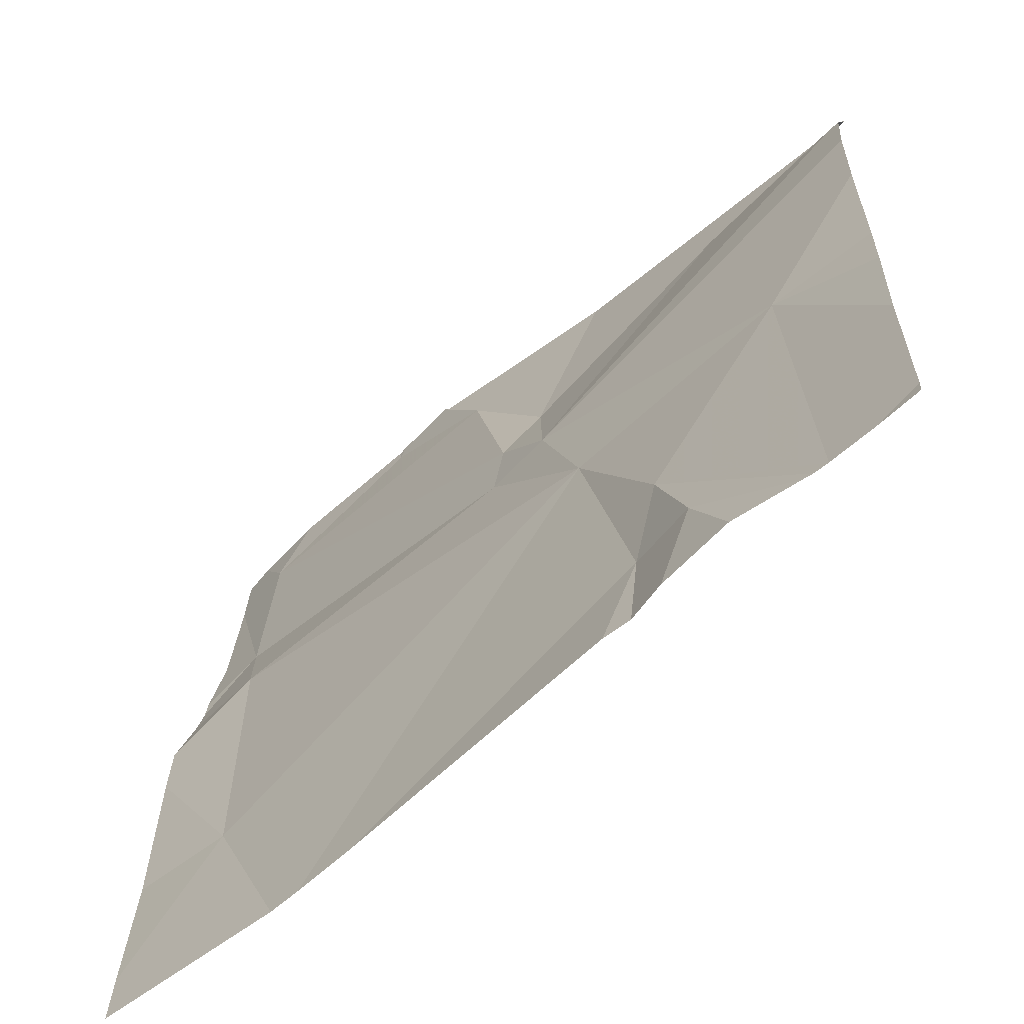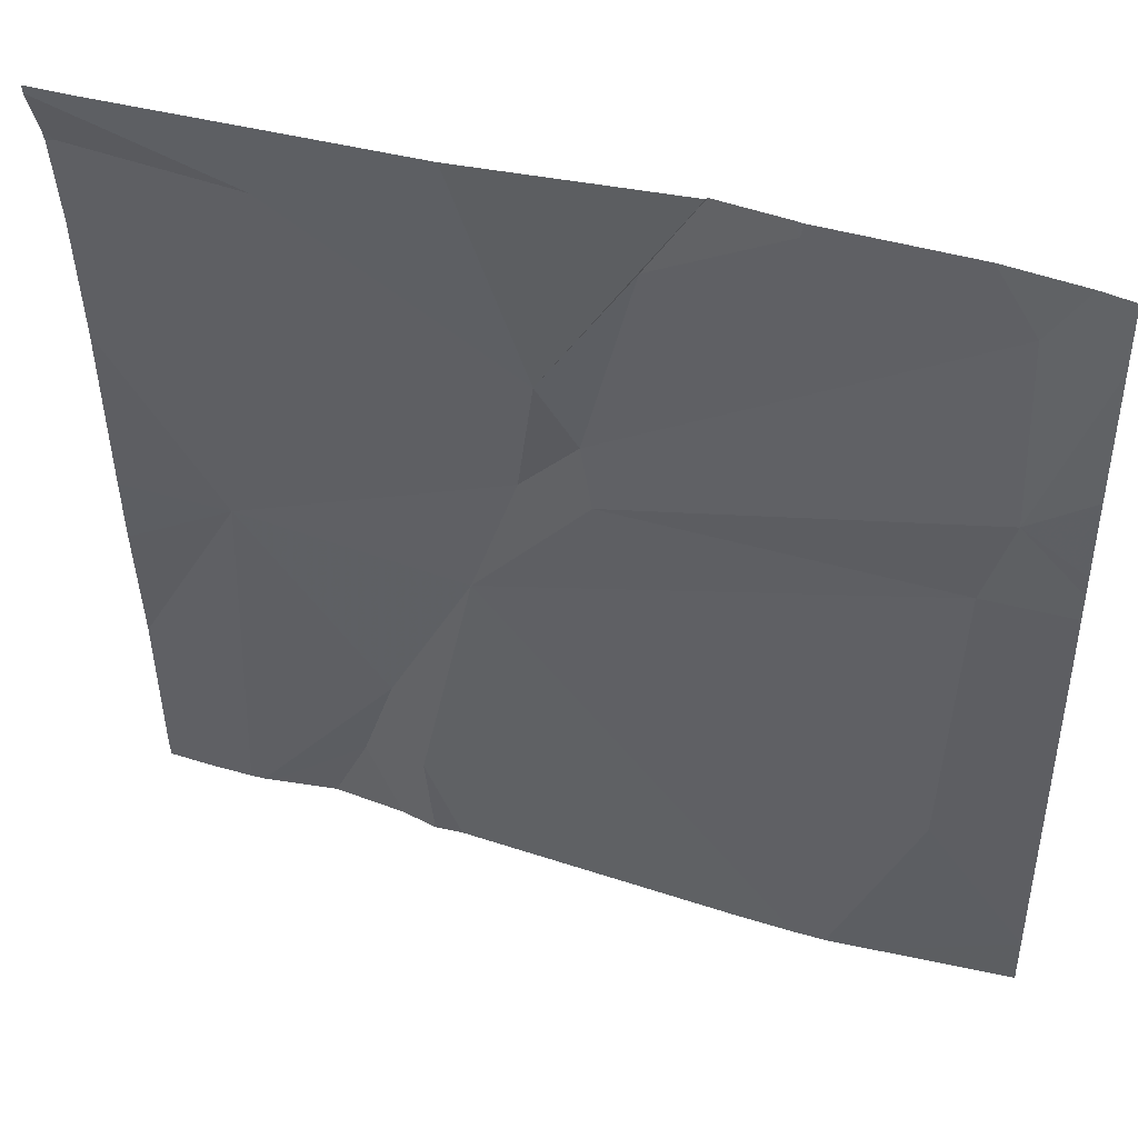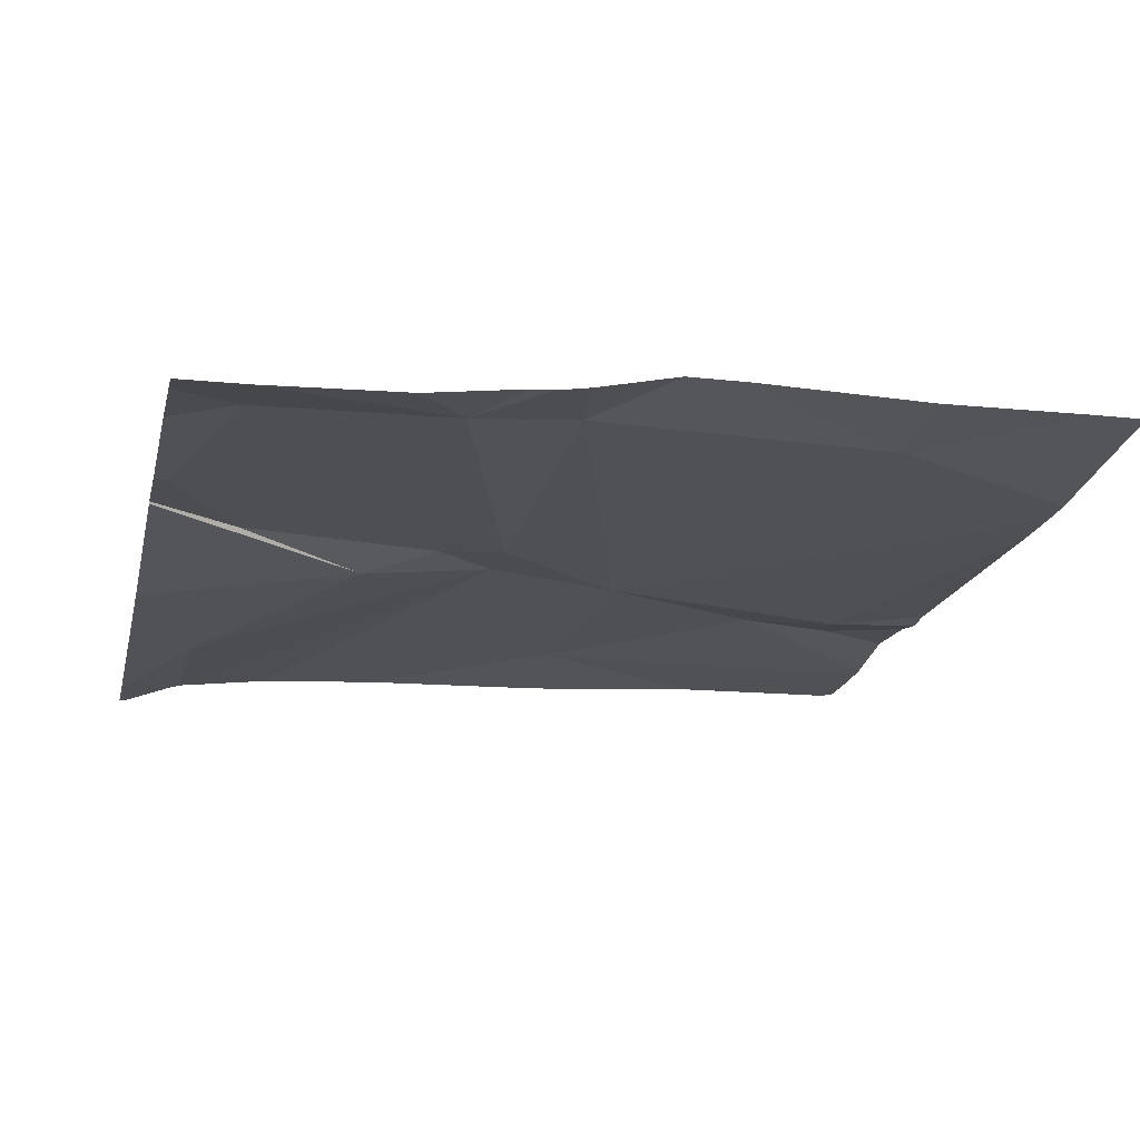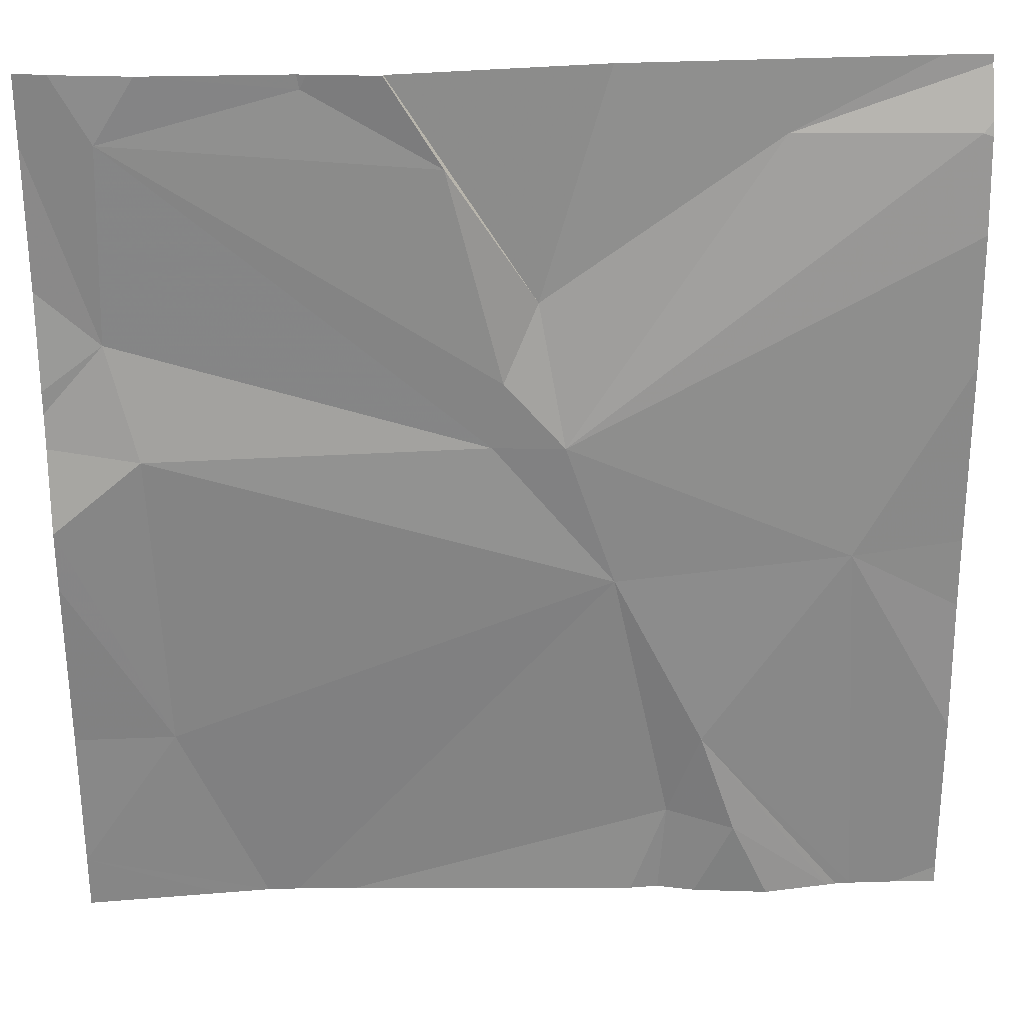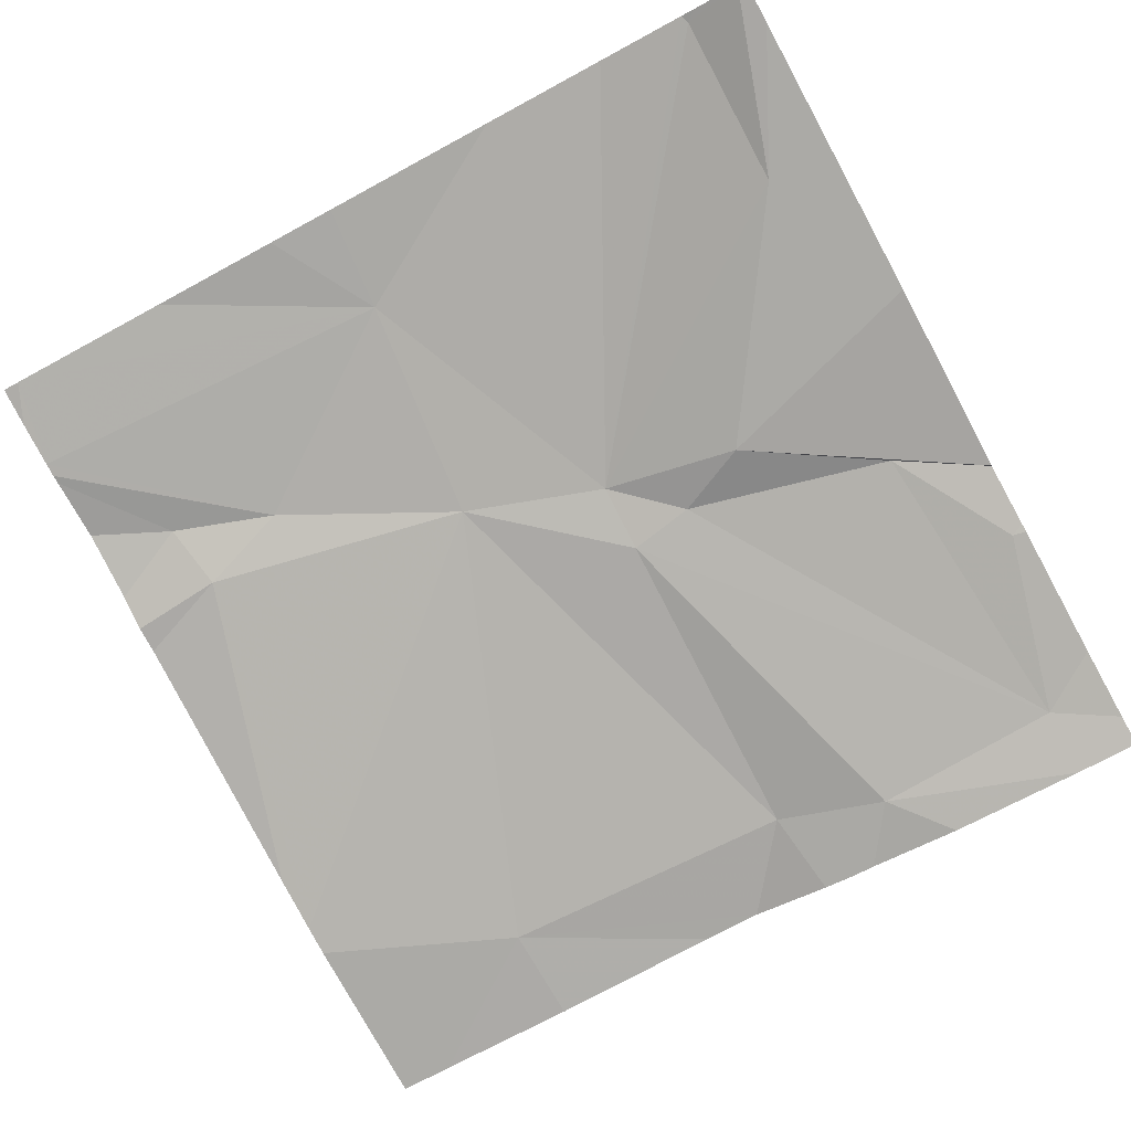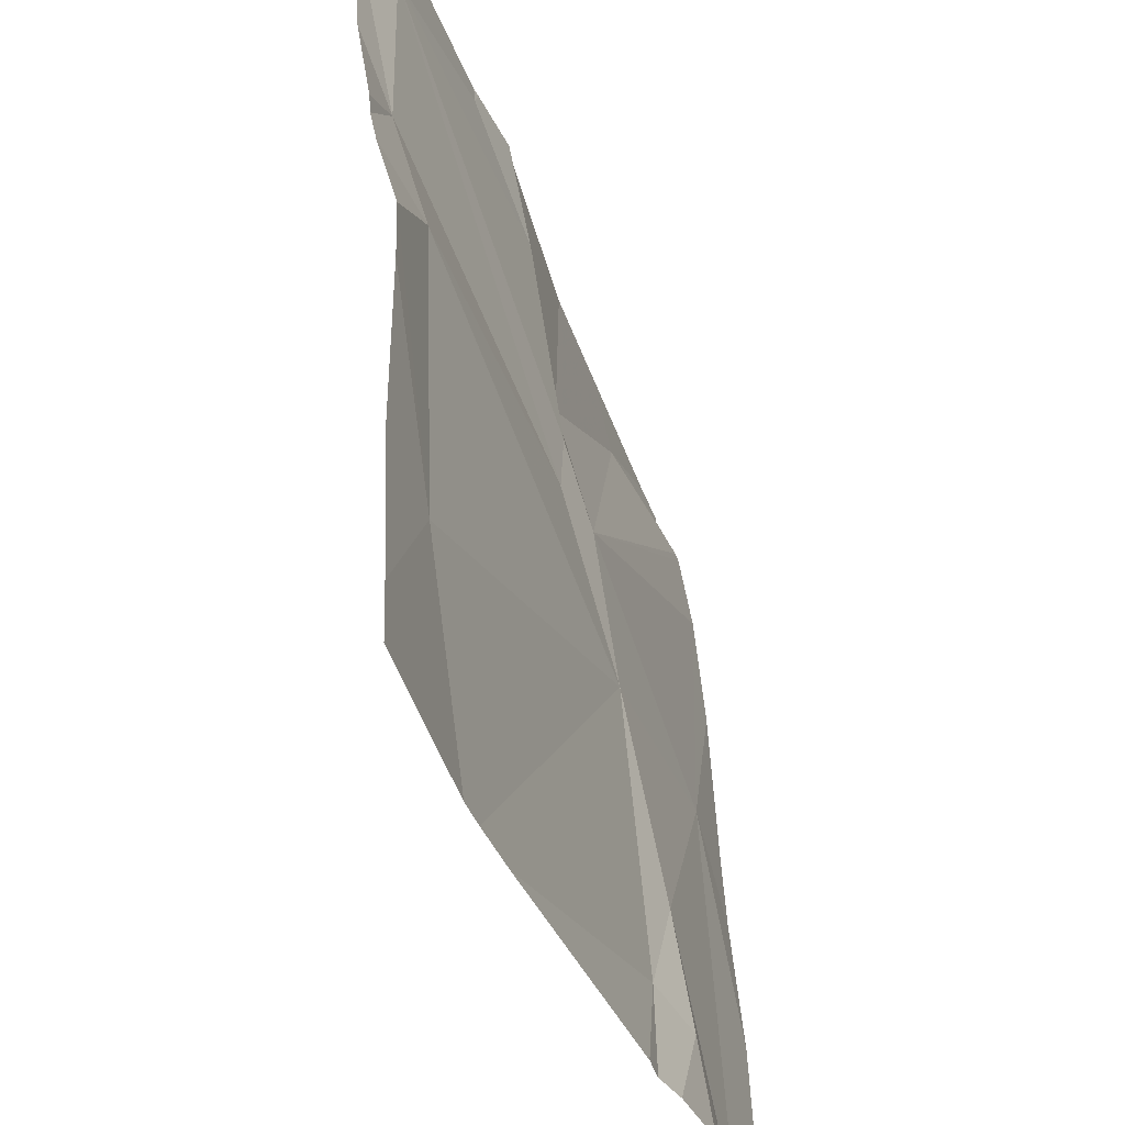
<metadata>
{"format":"obj","ext":"obj","renderer":"f3d","projection":"perspective","resolution":1024,"background":"white","views":[{"elev":-63.8,"azim":38.2,"up":"+Y"},{"elev":44.8,"azim":-164.7,"up":"+Y"},{"elev":-23.8,"azim":-103.0,"up":"+Z"},{"elev":30.0,"azim":-5.9,"up":"+Y"},{"elev":-77.7,"azim":118.4,"up":"+Z"},{"elev":-41.1,"azim":-73.8,"up":"+Y"}]}
</metadata>
<code>
v -97.52 226.8 500.7
v -97.52 225.9 500.8
v -98.12 226.9 500.7
v -97.52 226.8 500.7
v -97.97 226.6 500.7
v -98.2 226.8 500.7
v -98.4 226.8 500.7
v -97.52 226.1 500.8
v -98.41 226.6 500.7
v -98.38 226.5 500.7
v -98.01 226.5 500.7
v -97.89 226.3 500.7
v -98 226.5 500.7
v -97.94 226.5 500.7
v -98.36 226.1 500.7
v -98.06 226.8 500.7
v -98.2 226.9 500.7
v -98.19 226.9 500.7
v -97.82 226 500.7
v -97.79 226.1 500.7
v -98.12 226.9 500.7
v -97.52 226.8 500.7
v -97.72 226.8 500.7
v -98.24 225.9 500.7
v -98.17 225.9 500.7
v -97.75 226 500.8
v -97.76 226.9 500.7
v -98.35 226.9 500.7
v -97.52 225.9 500.8
v -97.86 225.9 500.7
v -97.53 226.8 500.7
v -97.83 225.9 500.7
v -97.79 225.9 500.8
v -98.27 225.9 500.7
v -97.64 226.3 500.7
v -98.47 226.5 500.7
v -98.47 226.5 500.7
v -98.47 226.5 500.7
v -98.47 226.4 500.7
v -98.47 226.1 500.7
v -98.47 226 500.7
v -98.47 226.6 500.7
v -98.47 226.8 500.6
v -98.47 226.3 500.7
v -97.89 226.9 500.7
v -97.52 226.7 500.7
v -97.52 226.5 500.7
v -97.52 226.3 500.7
v -97.52 226.3 500.7
v -97.64 225.9 500.8
v -97.71 225.9 500.8
v -97.61 225.9 500.8
v -97.63 225.9 500.8
v -97.56 225.9 500.8
v -98.32 225.9 500.7
v -98.47 225.9 500.7
v -98.44 226.9 500.6
v -97.57 226.9 500.7
v -97.52 226.9 500.7
v -98.47 226.9 500.6
f 28 6 17
f 10 9 36
f 12 11 10
f 14 13 11
f 47 35 48
f 15 12 10
f 10 11 9
f 13 16 7
f 20 12 19
f 5 16 13
f 11 13 7
f 14 11 12
f 19 12 24
f 5 13 14
f 46 14 35
f 6 7 16
f 9 11 7
f 18 16 3
f 51 26 33
f 24 15 34
f 15 10 39
f 45 23 27
f 16 5 21
f 58 23 22
f 34 41 55
f 43 7 57
f 8 35 2
f 26 19 32
f 57 7 28
f 27 23 58
f 50 26 51
f 52 20 53
f 19 26 20
f 23 5 14
f 2 35 52
f 14 12 35
f 20 26 50
f 4 14 46
f 35 12 20
f 22 31 1
f 33 26 32
f 34 15 41
f 46 35 47
f 31 23 14
f 3 16 21
f 36 9 38
f 37 10 36
f 18 6 16
f 25 19 24
f 38 9 42
f 39 10 37
f 4 31 14
f 24 12 15
f 40 15 44
f 41 15 40
f 42 9 43
f 1 31 4
f 17 6 18
f 43 9 7
f 44 15 39
f 58 22 59
f 22 23 31
f 32 19 30
f 30 19 25
f 48 35 49
f 49 35 8
f 29 2 54
f 52 35 20
f 28 7 6
f 53 20 50
f 21 5 45
f 54 2 52
f 45 5 23
f 55 41 56
f 60 43 57

</code>
